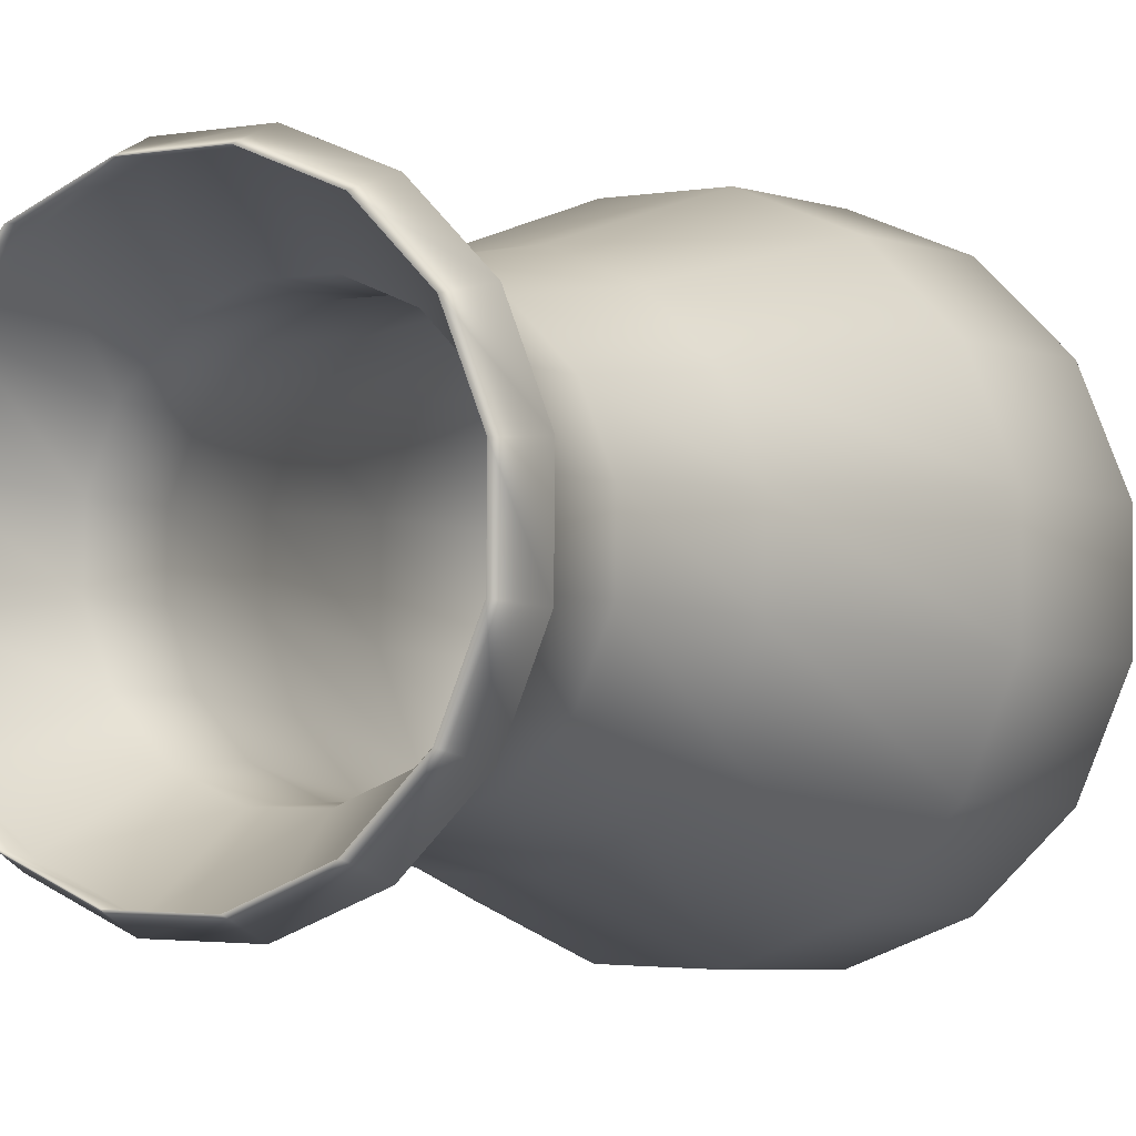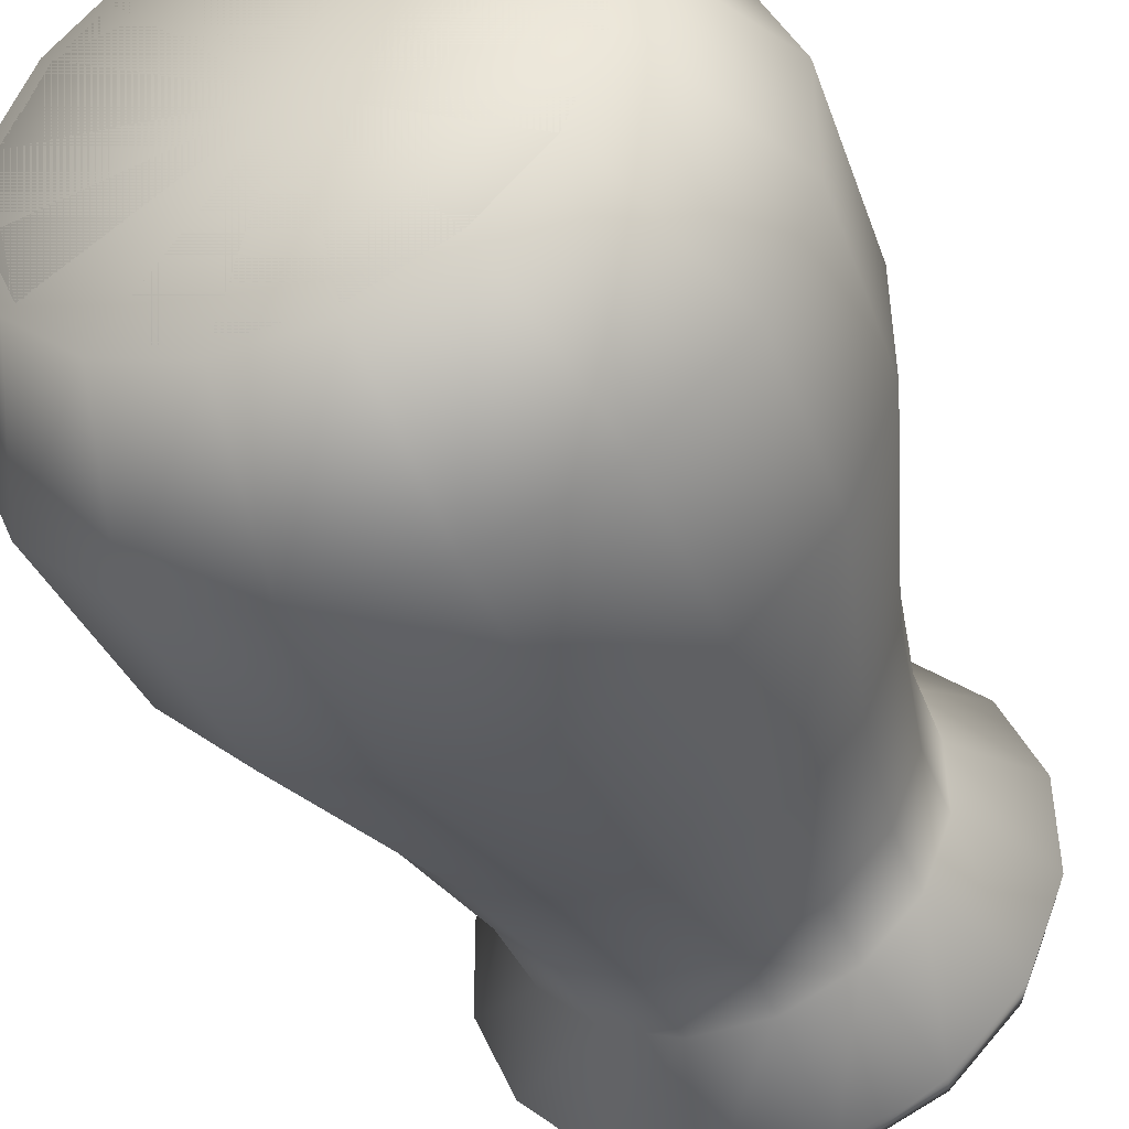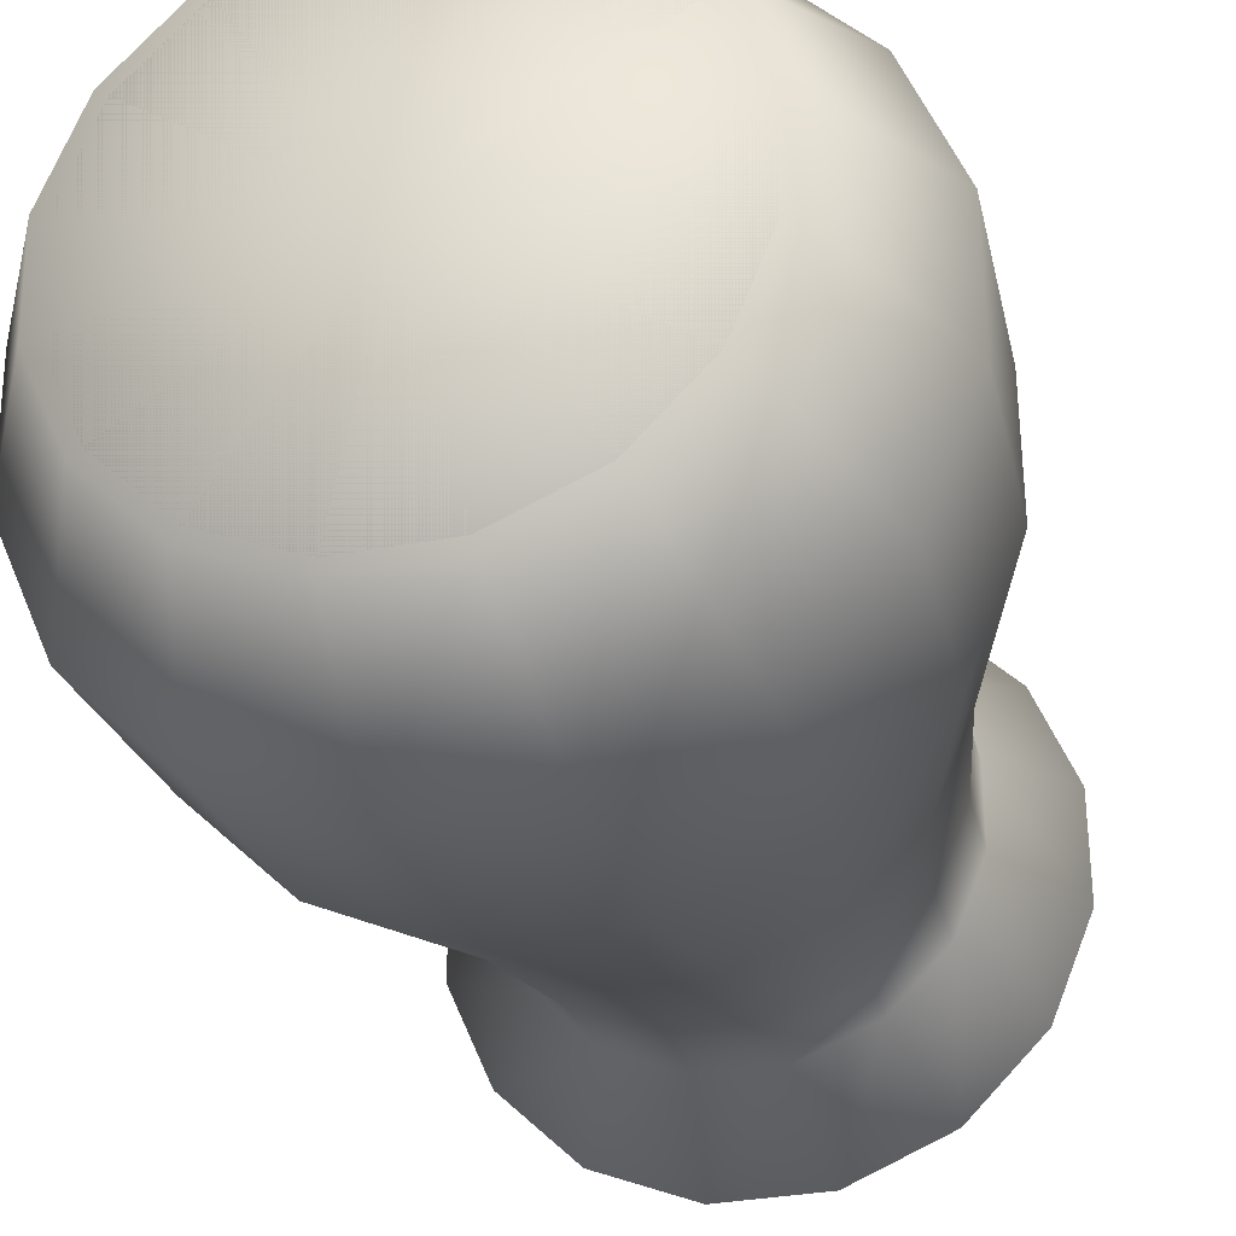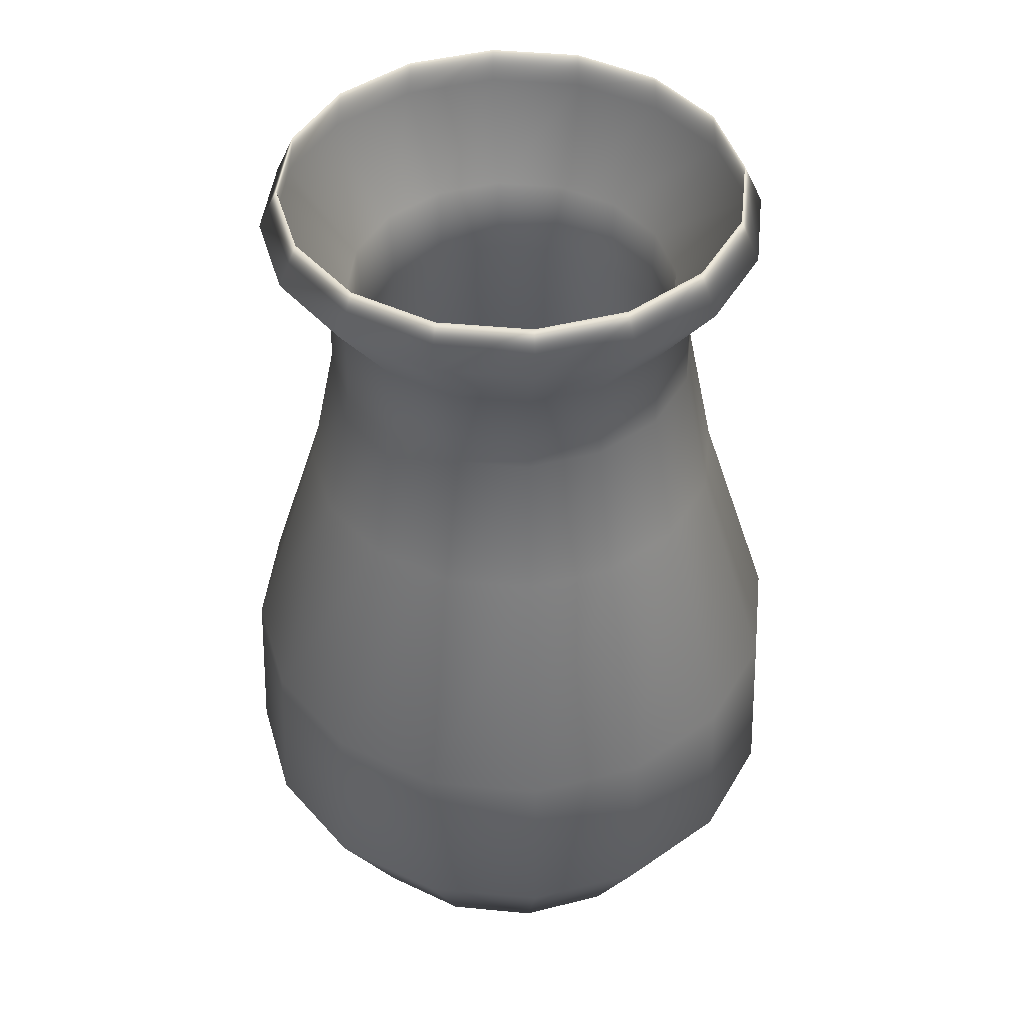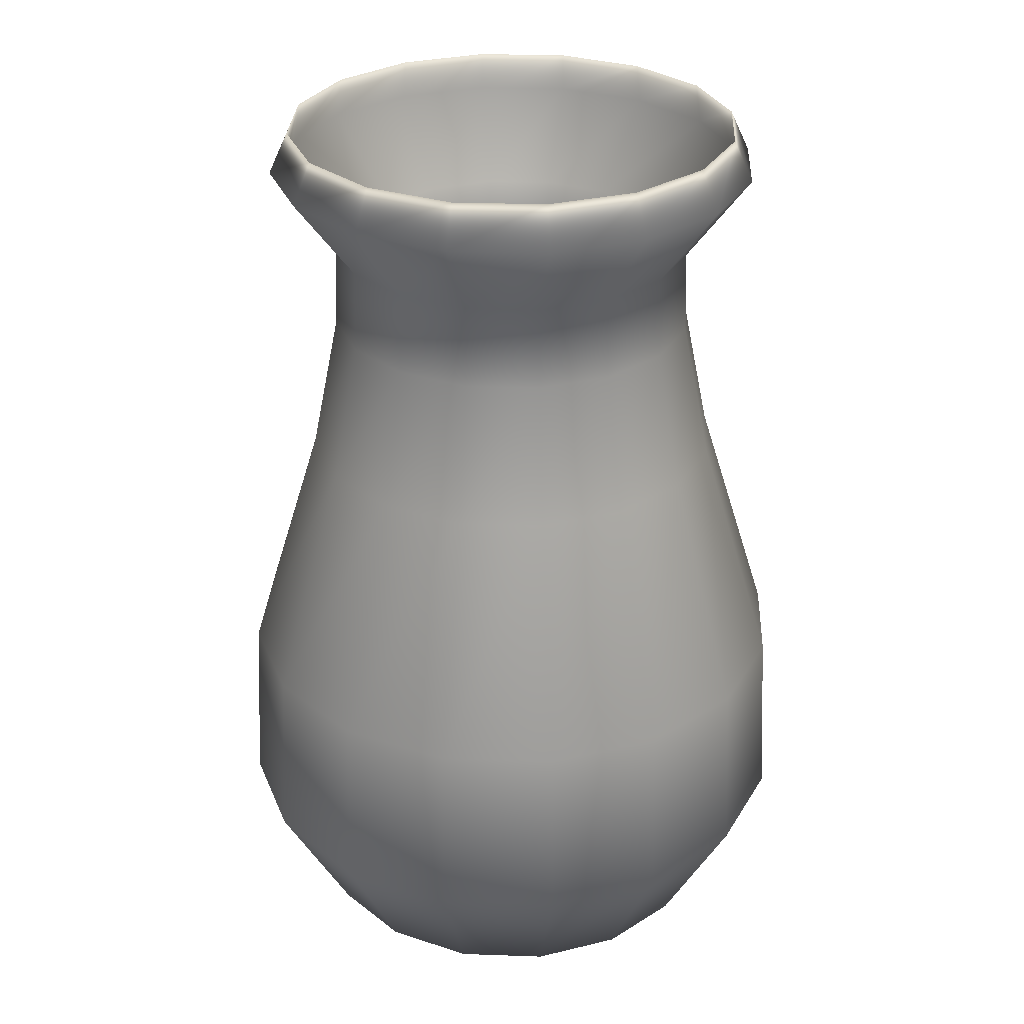
<metadata>
{"format":"obj","ext":"obj","renderer":"f3d","projection":"perspective","resolution":1024,"background":"white","views":[{"elev":-3.4,"azim":-148.7,"up":"+Z"},{"elev":-43.1,"azim":21.7,"up":"+Z"},{"elev":-29.7,"azim":14.9,"up":"+Z"},{"elev":44.7,"azim":73.2,"up":"+Y"},{"elev":29.6,"azim":92.4,"up":"+Y"}]}
</metadata>
<code>
v 0.5528 0.6097 0.3784
v 0.5234 0.7567 0.3723
v 0.5208 0.8433 0.3717
v 0.5855 0.9324 0.3852
v 0.5659 0.975 0.3811
v 0.5727 0.9324 0.3825
v 0.5037 0.8433 0.3682
v 0.5011 0.7567 0.3676
v 0.525 0.6097 0.3726
v 0.5946 0.36 0.3871
v 0.6109 0.1703 0.3906
v 0.5499 0.025 0.3778
v 0.3324 0.025 0.3324
v 0.5613 0.025 0.3802
v 0.6387 0.1703 0.3964
v 0.6293 0.36 0.3944
v 0.5536 0.6097 0.2906
v 0.5242 0.7567 0.2962
v 0.5215 0.8433 0.2966
v 0.5865 0.9324 0.2843
v 0.5668 0.975 0.288
v 0.5737 0.9324 0.2867
v 0.5044 0.8433 0.2999
v 0.5017 0.7567 0.3004
v 0.5258 0.6097 0.2958
v 0.5956 0.36 0.2826
v 0.612 0.1703 0.2795
v 0.5506 0.025 0.2911
v 0.5622 0.025 0.289
v 0.6398 0.1703 0.2742
v 0.6304 0.36 0.276
v 0.5208 0.6097 0.209
v 0.4956 0.7567 0.2255
v 0.4934 0.8433 0.227
v 0.5486 0.9324 0.1907
v 0.5319 0.975 0.2018
v 0.5379 0.9324 0.1978
v 0.4788 0.8433 0.2365
v 0.4766 0.7567 0.238
v 0.4971 0.6097 0.2245
v 0.5565 0.36 0.1856
v 0.5704 0.1703 0.1765
v 0.5182 0.025 0.2107
v 0.5281 0.025 0.2043
v 0.5941 0.1703 0.161
v 0.5862 0.36 0.1663
v 0.4593 0.6097 0.1463
v 0.4423 0.7567 0.1711
v 0.4408 0.8433 0.1734
v 0.478 0.9324 0.1187
v 0.4668 0.975 0.1354
v 0.4708 0.9324 0.1295
v 0.4309 0.8433 0.1878
v 0.4295 0.7567 0.19
v 0.4432 0.6097 0.1697
v 0.4833 0.36 0.111
v 0.4927 0.1703 0.09737
v 0.4575 0.025 0.1488
v 0.4641 0.025 0.1392
v 0.5086 0.1703 0.07393
v 0.5033 0.36 0.08177
v 0.3783 0.6097 0.1119
v 0.3723 0.7567 0.1413
v 0.3717 0.8433 0.144
v 0.3851 0.9324 0.07925
v 0.3811 0.975 0.09895
v 0.3825 0.9324 0.09195
v 0.3682 0.8433 0.161
v 0.3676 0.7567 0.1637
v 0.3726 0.6097 0.1397
v 0.3871 0.36 0.0701
v 0.3905 0.1703 0.05385
v 0.3777 0.025 0.1149
v 0.3801 0.025 0.1034
v 0.3963 0.1703 0.02612
v 0.3943 0.36 0.03546
v 0.2905 0.6097 0.1111
v 0.2962 0.7567 0.1406
v 0.2965 0.8433 0.1433
v 0.2843 0.9324 0.07832
v 0.2881 0.975 0.09811
v 0.2867 0.9324 0.09111
v 0.2998 0.8433 0.1604
v 0.3004 0.7567 0.163
v 0.2958 0.6097 0.1389
v 0.2825 0.36 0.06917
v 0.2794 0.1703 0.05282
v 0.291 0.025 0.1141
v 0.2889 0.025 0.1026
v 0.2742 0.1703 0.025
v 0.276 0.36 0.03434
v 0.209 0.6097 0.144
v 0.2254 0.7567 0.1691
v 0.227 0.8433 0.1713
v 0.1907 0.9324 0.116
v 0.2018 0.975 0.1328
v 0.1978 0.9324 0.1269
v 0.2365 0.8433 0.186
v 0.238 0.7567 0.1882
v 0.2245 0.6097 0.1677
v 0.1856 0.36 0.1083
v 0.1765 0.1703 0.09438
v 0.2106 0.025 0.1465
v 0.2043 0.025 0.1367
v 0.161 0.1703 0.07066
v 0.1662 0.36 0.0786
v 0.1462 0.6097 0.2055
v 0.1711 0.7567 0.2225
v 0.1733 0.8433 0.224
v 0.1187 0.9324 0.1867
v 0.1354 0.975 0.198
v 0.1295 0.9324 0.194
v 0.1878 0.8433 0.2338
v 0.19 0.7567 0.2353
v 0.1696 0.6097 0.2215
v 0.1111 0.36 0.1815
v 0.09727 0.1703 0.1722
v 0.1488 0.025 0.2073
v 0.1392 0.025 0.2006
v 0.07384 0.1703 0.1561
v 0.08177 0.36 0.1615
v 0.1118 0.6097 0.2864
v 0.1413 0.7567 0.2925
v 0.144 0.8433 0.2931
v 0.07925 0.9324 0.2795
v 0.09895 0.975 0.2837
v 0.09195 0.9324 0.2823
v 0.161 0.8433 0.2966
v 0.1637 0.7567 0.2972
v 0.1396 0.6097 0.2921
v 0.0701 0.36 0.2777
v 0.05385 0.1703 0.2743
v 0.1149 0.025 0.287
v 0.1033 0.025 0.2846
v 0.02603 0.1703 0.2685
v 0.03537 0.36 0.2704
v 0.111 0.6097 0.3742
v 0.1406 0.7567 0.3687
v 0.1432 0.8433 0.3682
v 0.07832 0.9324 0.3805
v 0.09811 0.975 0.3767
v 0.09102 0.9324 0.3781
v 0.1604 0.8433 0.365
v 0.163 0.7567 0.3644
v 0.1389 0.6097 0.369
v 0.06917 0.36 0.3822
v 0.05282 0.1703 0.3852
v 0.1141 0.025 0.3737
v 0.1026 0.025 0.3759
v 0.025 0.1703 0.3906
v 0.03424 0.36 0.3888
v 0.1439 0.6097 0.4557
v 0.1691 0.7567 0.4393
v 0.1713 0.8433 0.4378
v 0.116 0.9324 0.474
v 0.1329 0.975 0.463
v 0.1269 0.9324 0.4669
v 0.1859 0.8433 0.4283
v 0.1882 0.7567 0.4268
v 0.1676 0.6097 0.4402
v 0.1082 0.36 0.4792
v 0.09438 0.1703 0.4882
v 0.1465 0.025 0.4541
v 0.1367 0.025 0.4605
v 0.07066 0.1703 0.5037
v 0.0786 0.36 0.4986
v 0.2054 0.6097 0.5185
v 0.2224 0.7567 0.4937
v 0.224 0.8433 0.4914
v 0.1867 0.9324 0.546
v 0.198 0.975 0.5294
v 0.194 0.9324 0.5353
v 0.2338 0.8433 0.477
v 0.2352 0.7567 0.4748
v 0.2214 0.6097 0.4951
v 0.1814 0.36 0.5538
v 0.1721 0.1703 0.5674
v 0.2073 0.025 0.516
v 0.2005 0.025 0.5257
v 0.1561 0.1703 0.5909
v 0.1615 0.36 0.583
v 0.2864 0.6097 0.5529
v 0.2925 0.7567 0.5234
v 0.2931 0.8433 0.5208
v 0.2795 0.9324 0.5855
v 0.2837 0.975 0.5658
v 0.2823 0.9324 0.5728
v 0.2966 0.8433 0.5037
v 0.2972 0.7567 0.5011
v 0.2921 0.6097 0.5251
v 0.2777 0.36 0.5947
v 0.2743 0.1703 0.6109
v 0.2869 0.025 0.5499
v 0.2845 0.025 0.5613
v 0.2684 0.1703 0.6387
v 0.2704 0.36 0.6293
v 0.3742 0.6097 0.5537
v 0.3686 0.7567 0.5242
v 0.3682 0.8433 0.5216
v 0.3805 0.9324 0.5865
v 0.3767 0.975 0.5668
v 0.3781 0.9324 0.5737
v 0.3649 0.8433 0.5044
v 0.3644 0.7567 0.5018
v 0.3689 0.6097 0.5259
v 0.3822 0.36 0.5956
v 0.3852 0.1703 0.612
v 0.3737 0.025 0.5507
v 0.3759 0.025 0.5622
v 0.3906 0.1703 0.6398
v 0.3888 0.36 0.6304
v 0.4557 0.6097 0.5208
v 0.4392 0.7567 0.4957
v 0.4378 0.8433 0.4935
v 0.4739 0.9324 0.5487
v 0.463 0.975 0.5319
v 0.4669 0.9324 0.5379
v 0.4282 0.8433 0.4788
v 0.4267 0.7567 0.4766
v 0.4401 0.6097 0.4971
v 0.4791 0.36 0.5566
v 0.4881 0.1703 0.5704
v 0.4541 0.025 0.5183
v 0.4604 0.025 0.5281
v 0.5037 0.1703 0.5941
v 0.4985 0.36 0.5862
v 0.5185 0.6097 0.4593
v 0.4936 0.7567 0.4424
v 0.4914 0.8433 0.4408
v 0.546 0.9324 0.4781
v 0.5294 0.975 0.4668
v 0.5352 0.9324 0.4708
v 0.4769 0.8433 0.431
v 0.4748 0.7567 0.4295
v 0.4951 0.6097 0.4433
v 0.5537 0.36 0.4834
v 0.5674 0.1703 0.4927
v 0.516 0.025 0.4576
v 0.5256 0.025 0.4641
v 0.5909 0.1703 0.5087
v 0.583 0.36 0.5033
v 0.3324 0.025 0.3324
f 18 2 1
f 17 18 1
f 19 3 2
f 18 19 2
f 20 4 3
f 19 20 3
f 21 5 4
f 20 21 4
f 22 6 5
f 21 22 5
f 23 7 6
f 22 23 6
f 24 8 7
f 23 24 7
f 25 9 8
f 24 25 8
f 26 10 9
f 25 26 9
f 27 11 10
f 26 27 10
f 28 12 11
f 27 28 11
f 28 242 12
f 29 14 13
f 30 15 14
f 29 30 14
f 31 16 15
f 30 31 15
f 17 1 16
f 31 17 16
f 33 18 17
f 32 33 17
f 34 19 18
f 33 34 18
f 35 20 19
f 34 35 19
f 36 21 20
f 35 36 20
f 37 22 21
f 36 37 21
f 38 23 22
f 37 38 22
f 39 24 23
f 38 39 23
f 40 25 24
f 39 40 24
f 41 26 25
f 40 41 25
f 42 27 26
f 41 42 26
f 43 28 27
f 42 43 27
f 43 242 28
f 44 29 13
f 45 30 29
f 44 45 29
f 46 31 30
f 45 46 30
f 32 17 31
f 46 32 31
f 48 33 32
f 47 48 32
f 49 34 33
f 48 49 33
f 50 35 34
f 49 50 34
f 51 36 35
f 50 51 35
f 52 37 36
f 51 52 36
f 53 38 37
f 52 53 37
f 54 39 38
f 53 54 38
f 55 40 39
f 54 55 39
f 56 41 40
f 55 56 40
f 57 42 41
f 56 57 41
f 58 43 42
f 57 58 42
f 58 242 43
f 59 44 13
f 60 45 44
f 59 60 44
f 61 46 45
f 60 61 45
f 47 32 46
f 61 47 46
f 63 48 47
f 62 63 47
f 64 49 48
f 63 64 48
f 65 50 49
f 64 65 49
f 66 51 50
f 65 66 50
f 67 52 51
f 66 67 51
f 68 53 52
f 67 68 52
f 69 54 53
f 68 69 53
f 70 55 54
f 69 70 54
f 71 56 55
f 70 71 55
f 72 57 56
f 71 72 56
f 73 58 57
f 72 73 57
f 73 242 58
f 74 59 13
f 75 60 59
f 74 75 59
f 76 61 60
f 75 76 60
f 62 47 61
f 76 62 61
f 78 63 62
f 77 78 62
f 79 64 63
f 78 79 63
f 80 65 64
f 79 80 64
f 81 66 65
f 80 81 65
f 82 67 66
f 81 82 66
f 83 68 67
f 82 83 67
f 84 69 68
f 83 84 68
f 85 70 69
f 84 85 69
f 86 71 70
f 85 86 70
f 87 72 71
f 86 87 71
f 88 73 72
f 87 88 72
f 88 242 73
f 89 74 13
f 90 75 74
f 89 90 74
f 91 76 75
f 90 91 75
f 77 62 76
f 91 77 76
f 93 78 77
f 92 93 77
f 94 79 78
f 93 94 78
f 95 80 79
f 94 95 79
f 96 81 80
f 95 96 80
f 97 82 81
f 96 97 81
f 98 83 82
f 97 98 82
f 99 84 83
f 98 99 83
f 100 85 84
f 99 100 84
f 101 86 85
f 100 101 85
f 102 87 86
f 101 102 86
f 103 88 87
f 102 103 87
f 103 242 88
f 104 89 13
f 105 90 89
f 104 105 89
f 106 91 90
f 105 106 90
f 92 77 91
f 106 92 91
f 108 93 92
f 107 108 92
f 109 94 93
f 108 109 93
f 110 95 94
f 109 110 94
f 111 96 95
f 110 111 95
f 112 97 96
f 111 112 96
f 113 98 97
f 112 113 97
f 114 99 98
f 113 114 98
f 115 100 99
f 114 115 99
f 116 101 100
f 115 116 100
f 117 102 101
f 116 117 101
f 118 103 102
f 117 118 102
f 118 242 103
f 119 104 13
f 120 105 104
f 119 120 104
f 121 106 105
f 120 121 105
f 107 92 106
f 121 107 106
f 123 108 107
f 122 123 107
f 124 109 108
f 123 124 108
f 125 110 109
f 124 125 109
f 126 111 110
f 125 126 110
f 127 112 111
f 126 127 111
f 128 113 112
f 127 128 112
f 129 114 113
f 128 129 113
f 130 115 114
f 129 130 114
f 131 116 115
f 130 131 115
f 132 117 116
f 131 132 116
f 133 118 117
f 132 133 117
f 133 242 118
f 134 119 13
f 135 120 119
f 134 135 119
f 136 121 120
f 135 136 120
f 122 107 121
f 136 122 121
f 138 123 122
f 137 138 122
f 139 124 123
f 138 139 123
f 140 125 124
f 139 140 124
f 141 126 125
f 140 141 125
f 142 127 126
f 141 142 126
f 143 128 127
f 142 143 127
f 144 129 128
f 143 144 128
f 145 130 129
f 144 145 129
f 146 131 130
f 145 146 130
f 147 132 131
f 146 147 131
f 148 133 132
f 147 148 132
f 148 242 133
f 149 134 13
f 150 135 134
f 149 150 134
f 151 136 135
f 150 151 135
f 137 122 136
f 151 137 136
f 153 138 137
f 152 153 137
f 154 139 138
f 153 154 138
f 155 140 139
f 154 155 139
f 156 141 140
f 155 156 140
f 157 142 141
f 156 157 141
f 158 143 142
f 157 158 142
f 159 144 143
f 158 159 143
f 160 145 144
f 159 160 144
f 161 146 145
f 160 161 145
f 162 147 146
f 161 162 146
f 163 148 147
f 162 163 147
f 163 242 148
f 164 149 13
f 165 150 149
f 164 165 149
f 166 151 150
f 165 166 150
f 152 137 151
f 166 152 151
f 168 153 152
f 167 168 152
f 169 154 153
f 168 169 153
f 170 155 154
f 169 170 154
f 171 156 155
f 170 171 155
f 172 157 156
f 171 172 156
f 173 158 157
f 172 173 157
f 174 159 158
f 173 174 158
f 175 160 159
f 174 175 159
f 176 161 160
f 175 176 160
f 177 162 161
f 176 177 161
f 178 163 162
f 177 178 162
f 178 242 163
f 179 164 13
f 180 165 164
f 179 180 164
f 181 166 165
f 180 181 165
f 167 152 166
f 181 167 166
f 183 168 167
f 182 183 167
f 184 169 168
f 183 184 168
f 185 170 169
f 184 185 169
f 186 171 170
f 185 186 170
f 187 172 171
f 186 187 171
f 188 173 172
f 187 188 172
f 189 174 173
f 188 189 173
f 190 175 174
f 189 190 174
f 191 176 175
f 190 191 175
f 192 177 176
f 191 192 176
f 193 178 177
f 192 193 177
f 193 242 178
f 194 179 13
f 195 180 179
f 194 195 179
f 196 181 180
f 195 196 180
f 182 167 181
f 196 182 181
f 198 183 182
f 197 198 182
f 199 184 183
f 198 199 183
f 200 185 184
f 199 200 184
f 201 186 185
f 200 201 185
f 202 187 186
f 201 202 186
f 203 188 187
f 202 203 187
f 204 189 188
f 203 204 188
f 205 190 189
f 204 205 189
f 206 191 190
f 205 206 190
f 207 192 191
f 206 207 191
f 208 193 192
f 207 208 192
f 208 242 193
f 209 194 13
f 210 195 194
f 209 210 194
f 211 196 195
f 210 211 195
f 197 182 196
f 211 197 196
f 213 198 197
f 212 213 197
f 214 199 198
f 213 214 198
f 215 200 199
f 214 215 199
f 216 201 200
f 215 216 200
f 217 202 201
f 216 217 201
f 218 203 202
f 217 218 202
f 219 204 203
f 218 219 203
f 220 205 204
f 219 220 204
f 221 206 205
f 220 221 205
f 222 207 206
f 221 222 206
f 223 208 207
f 222 223 207
f 223 242 208
f 224 209 13
f 225 210 209
f 224 225 209
f 226 211 210
f 225 226 210
f 212 197 211
f 226 212 211
f 228 213 212
f 227 228 212
f 229 214 213
f 228 229 213
f 230 215 214
f 229 230 214
f 231 216 215
f 230 231 215
f 232 217 216
f 231 232 216
f 233 218 217
f 232 233 217
f 234 219 218
f 233 234 218
f 235 220 219
f 234 235 219
f 236 221 220
f 235 236 220
f 237 222 221
f 236 237 221
f 238 223 222
f 237 238 222
f 238 242 223
f 239 224 13
f 240 225 224
f 239 240 224
f 241 226 225
f 240 241 225
f 227 212 226
f 241 227 226
f 2 228 227
f 1 2 227
f 3 229 228
f 2 3 228
f 4 230 229
f 3 4 229
f 5 231 230
f 4 5 230
f 6 232 231
f 5 6 231
f 7 233 232
f 6 7 232
f 8 234 233
f 7 8 233
f 9 235 234
f 8 9 234
f 10 236 235
f 9 10 235
f 11 237 236
f 10 11 236
f 12 238 237
f 11 12 237
f 12 242 238
f 14 239 13
f 15 240 239
f 14 15 239
f 16 241 240
f 15 16 240
f 1 227 241
f 16 1 241

</code>
